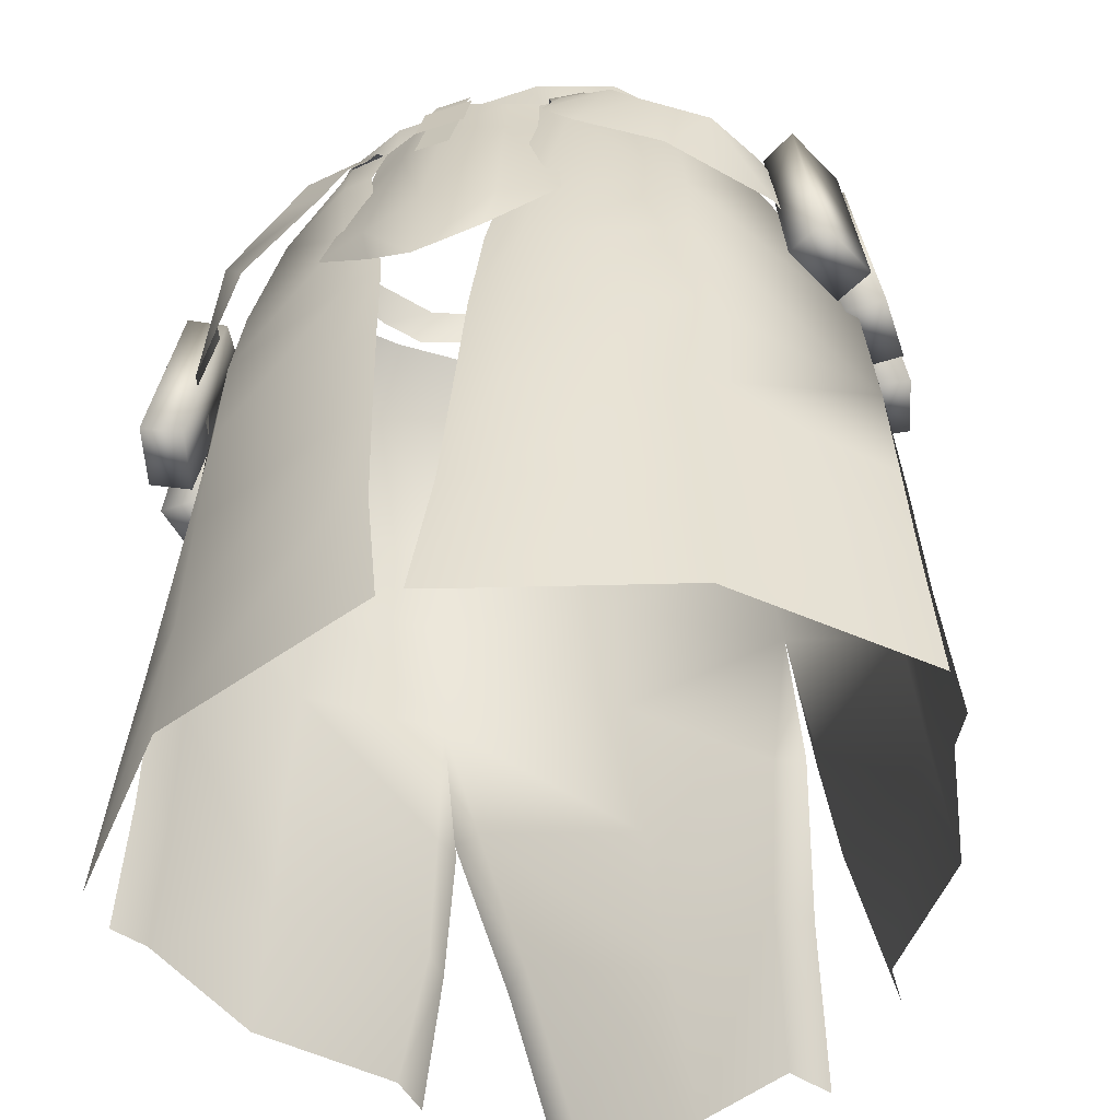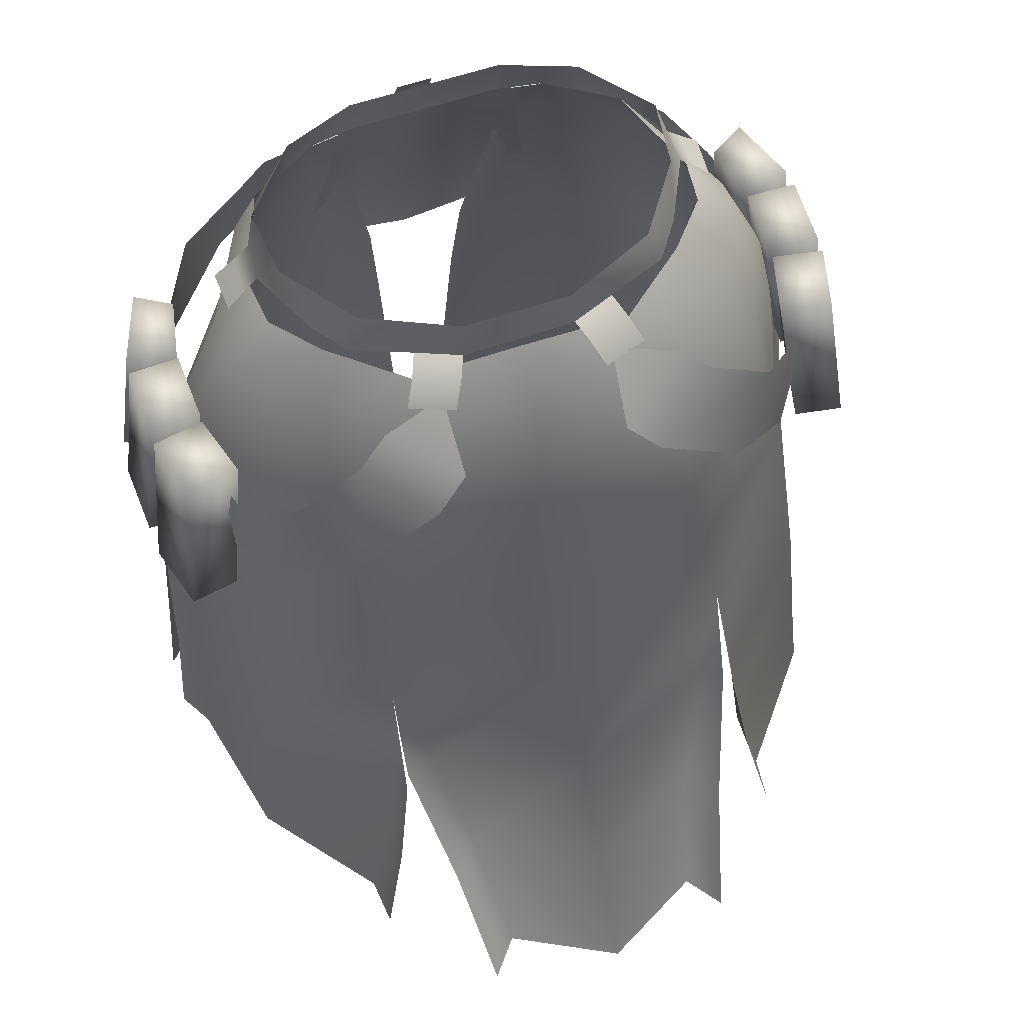
<metadata>
{"format":"obj","ext":"obj","renderer":"f3d","projection":"perspective","resolution":1024,"background":"white","views":[{"elev":-46.8,"azim":20.7,"up":"+Y"},{"elev":62.4,"azim":161.3,"up":"+Y"}]}
</metadata>
<code>
g mesh00
v 0 -29.1 22.55
v -5.678 -20.29 19.75
v -4.73 -24.93 20.28
v 4.338 -0.158 14.4
v 8.295 -5.714 14.1
v 7.885 -0.1703 13.08
v -10.93 -5.655 -16.09
v -9.006 0.5909 -11.48
v 0 0.6319 -11.4
v 17.5 -55.4 -25.55
v 20.16 -66.64 -26.5
v 19.76 -66.65 -30.57
v 22.03 -4.216 1.05
v 18.51 0.238 0.9258
v 15.74 -0.5355 9.692
v 30.09 -55.21 -3.702
v 30.95 -66.59 -4.388
v 28.19 -66.59 -16.57
v 22.16 -4.048 -3.303
v 18.09 0.3878 -2.81
v 18.51 0.238 0.9258
v 17.46 -55.47 -28.58
v 17.5 -55.4 -25.55
v 15.87 -44.65 -26.6
v 16.46 -44.62 -23.92
v 15.28 -34.41 -21.59
v 22.35 -17.03 -11.6
v 18.1 -4.78 -9.659
v 13.15 -55.79 -32.17
v 11.59 -67.23 -39.13
v 9.063 -66.65 -36.13
v -12.77 -17.01 -18.77
v -10.93 -5.655 -16.09
v 0 -5.884 -16.97
v 0 0.6319 -11.4
v 9.006 0.5909 -11.48
v -4.338 -0.158 14.4
v -7.926 -0.1621 13.08
v -8.364 -5.72 14.11
v 10.4 -19.66 17.83
v 5.678 -20.29 19.75
v 4.734 -24.93 20.27
v 15.28 -34.41 -21.59
v 15.37 -44.85 -25.12
v 12.91 -44.87 -24.28
v 13.15 -55.79 -32.17
v 10.65 -55.46 -29.24
v 0 -65.7 -41.16
v 4.338 -0.158 14.4
v 0 -0.1662 16.04
v 0 -5.858 17.66
v -4.338 -0.158 14.4
v -4.619 -5.728 15.91
v -10.39 -19.66 17.84
v -5.678 -20.29 19.75
v 0 -20.66 21.5
v 5.678 -20.29 19.75
v 4.619 -5.728 15.91
v 10.4 -19.66 17.83
v 8.295 -5.714 14.1
v 4.338 -0.158 14.4
v 4.619 -5.728 15.91
v 0 -5.858 17.66
v 0 -20.66 21.5
v -4.619 -5.728 15.91
v 10.93 -5.655 -16.09
v 12.77 -17.01 -18.77
v 0 -16.99 -20.05
v 13.86 -24.75 -20.18
v 0 -24.74 -22.16
v 15.28 -34.41 -21.59
v 0 -34.41 -24.56
v 12.91 -44.87 -24.28
v 0 -44.49 -29.51
v 10.65 -55.46 -29.24
v 0 -54.93 -34.8
v -9.063 -66.65 -36.13
v 20.16 -66.64 -26.5
v 27.07 -55.21 -15.78
v 26.25 -44.52 -14.74
v 25.07 -34.41 -13.7
v 13.86 -24.75 -20.18
v 23.53 -24.77 -12.65
v 12.77 -17.01 -18.77
v 10.93 -5.655 -16.09
v 22.03 -4.216 1.05
v 22.16 -4.048 -3.303
v 27.42 -17.18 1.004
v 28.04 -24.84 -0.5138
v 23.53 -24.77 -12.65
v 28.8 -34.41 -2.033
v 25.07 -34.41 -13.7
v 29.63 -44.52 -2.868
v 26.25 -44.52 -14.74
v 30.09 -55.21 -3.702
v 27.07 -55.21 -15.78
v 28.19 -66.59 -16.57
v 14.78 0.5375 -6.719
v 0 -5.884 -16.97
v 0 -16.99 -20.05
v -12.77 -17.01 -18.77
v 0 -24.74 -22.16
v -13.86 -24.75 -20.18
v 0 -34.41 -24.56
v -15.28 -34.41 -21.59
v 0 -44.49 -29.51
v -12.91 -44.87 -24.28
v -10.65 -55.46 -29.24
v -11.59 -67.23 -39.13
f 1 2 3
f 4 5 6
f 7 8 9
f 10 11 12
f 13 14 15
f 16 17 18
f 19 20 21
f 12 22 23
f 23 22 24
f 23 24 25
f 25 24 26
f 27 28 19
f 29 30 31
f 32 33 34
f 34 33 35
f 34 35 36
f 37 38 39
f 40 41 42
f 42 41 1
f 43 44 45
f 45 44 46
f 45 46 47
f 47 46 31
f 47 31 48
f 49 50 51
f 51 50 52
f 51 52 53
f 53 52 39
f 53 39 54
f 55 1 56
f 56 1 57
f 56 57 58
f 58 57 59
f 58 59 60
f 60 61 62
f 62 61 63
f 62 63 64
f 64 63 65
f 64 65 2
f 2 65 54
f 2 54 3
f 66 67 68
f 68 67 69
f 68 69 70
f 70 69 71
f 70 71 72
f 72 71 73
f 72 73 74
f 74 73 75
f 74 75 76
f 76 75 48
f 76 48 77
f 78 10 79
f 79 10 25
f 79 25 80
f 80 25 26
f 80 26 81
f 81 26 82
f 81 82 83
f 83 82 84
f 83 84 27
f 27 84 85
f 27 85 28
f 21 86 87
f 87 86 88
f 87 88 27
f 27 88 89
f 27 89 90
f 90 89 91
f 90 91 92
f 92 91 93
f 92 93 94
f 94 93 95
f 94 95 96
f 96 95 97
f 96 97 11
f 20 19 98
f 98 19 28
f 98 28 36
f 36 28 85
f 36 85 99
f 99 85 100
f 99 100 101
f 101 100 102
f 101 102 103
f 103 102 104
f 103 104 105
f 105 104 106
f 105 106 107
f 107 106 76
f 107 76 108
f 108 76 77
f 108 77 109
v 31.71 -24.51 1.951
v 25.25 -9.321 2.283
v 27.64 -24.6 2.066
v 29.19 -24.61 10.93
v 24.24 -9.577 7.69
v 25.96 -24.86 9.369
v 19.62 -24.84 14.15
v 29.19 -24.84 0.956
v 19.16 -17.18 12.97
v 24.97 -9.13 -3.609
v 29.27 -9.103 -3.736
v 27.32 -24.35 -4.093
v 31.39 -24.26 -4.208
v 31.71 -24.51 1.951
v 27.64 -24.6 2.066
v 31.39 -24.26 -4.208
v 29.27 -9.103 -3.736
v 24.97 -9.13 -3.609
v 29.46 -9.181 2.075
v 25.25 -9.321 2.283
v 23.46 -8.521 -9.826
v 27.69 -8.48 -10.62
v 25.63 -23.78 -11.8
v 29.64 -23.67 -12.55
v 29.33 -9.276 3.569
v 25.36 -9.463 2.31
v 27.25 -9.393 9.337
v 24.24 -9.577 7.69
v 25.36 -9.463 2.31
v 29.33 -9.276 3.569
v 28.1 -24.7 3.336
v 31.33 -24.45 4.897
v 29.64 -23.67 -12.55
v 29.22 -9.157 -5.049
v 31.25 -24.43 -6.723
v 24.99 -9.198 -4.254
v 27.16 -24.52 -5.892
v 25.25 -9.321 2.283
v 24.97 -9.13 -3.609
v 27.32 -24.35 -4.093
v 27.69 -8.48 -10.62
v 23.46 -8.521 -9.826
v 24.99 -9.198 -4.254
v 24.24 -9.577 7.69
v 25.36 -9.463 2.31
v 25.96 -24.86 9.369
v 24.99 -9.198 -4.254
v 23.46 -8.521 -9.826
v 27.16 -24.52 -5.892
v 25.63 -23.78 -11.8
v 31.25 -24.43 -6.723
v 28.1 -24.7 3.336
v 31.33 -24.45 4.897
v 29.19 -24.61 10.93
v 9.018 -2.24 14.79
v 8.634 -7.87 17.84
v 13.7 -3.972 15.15
v 11.07 -10.06 17.43
v 15.96 -5.849 14.7
v 19.76 -44.52 15.44
v 20.02 -55.21 15.73
v 31.66 -55.21 2.382
v 20.39 -66.59 16.28
v 32.59 -66.59 2.877
v 30.19 -34.41 0.9082
v 19.62 -34.41 14.98
v 19.76 -44.52 15.44
v 30.92 -44.52 1.646
v 31.66 -55.21 2.382
v 17.57 -5.402 10.73
v 10.05 -6.27 15.19
v 10.42 -0.9828 13.44
v 6.933 -1.137 13.96
v 31.6 -55.21 -0.7675
v 32.66 -66.59 -1.474
v 30.95 -66.59 -4.388
v 7.478 -6.555 15.52
v 8.506 -16.95 17.53
v 19.16 -17.18 12.97
v 7.343 -24.94 18.49
v 6.832 -34.05 19.46
v 6.489 -44.23 20.19
v 6.022 -54.97 20.92
v 20.02 -55.21 15.73
v 4.564 -66.43 21.56
v 20.39 -66.59 16.28
v 7.478 -6.555 15.52
v 5.521 -16.69 17.5
v 8.506 -16.95 17.53
v 4.338 -24.54 18.69
v 7.343 -24.94 18.49
v 3.695 -33.76 19.88
v 6.832 -34.05 19.46
v 3.144 -43.9 20.68
v 6.489 -44.23 20.19
v 2.512 -54.61 21.48
v 6.022 -54.97 20.92
v 1.025 -65.89 22.38
v 4.564 -66.43 21.56
v 30.09 -55.21 -3.702
v 29.63 -44.52 -2.868
v 30.95 -44.52 0.07035
v 28.8 -34.41 -2.033
v 28.04 -24.84 -0.5138
v 27.42 -17.18 1.004
v 22.03 -4.216 1.05
v 15.74 -0.5355 9.692
f 110 111 112
f 113 114 115
f 116 117 118
f 119 120 121
f 121 120 122
f 123 124 125
f 126 127 128
f 128 127 129
f 130 131 132
f 132 131 133
f 134 135 136
f 136 135 137
f 138 139 140
f 140 139 141
f 111 110 128
f 128 110 125
f 128 125 126
f 142 143 144
f 144 143 145
f 144 145 146
f 147 148 124
f 124 148 149
f 124 149 125
f 142 150 143
f 143 150 151
f 143 151 152
f 153 154 155
f 156 157 158
f 157 159 158
f 158 159 142
f 158 142 160
f 154 161 155
f 155 161 162
f 155 162 163
f 114 113 136
f 136 113 162
f 136 162 134
f 164 165 166
f 166 165 167
f 166 167 168
f 169 170 171
f 171 170 172
f 171 172 173
f 117 116 174
f 116 175 174
f 174 175 176
f 174 176 177
f 177 176 178
f 118 179 180
f 180 179 181
f 180 181 182
f 183 184 185
f 182 186 180
f 180 186 187
f 180 187 188
f 188 187 189
f 188 189 116
f 116 189 190
f 116 190 175
f 175 190 191
f 175 191 176
f 176 191 192
f 176 192 193
f 193 192 194
f 193 194 195
f 196 197 198
f 198 197 199
f 198 199 200
f 200 199 201
f 200 201 202
f 202 201 203
f 202 203 204
f 204 203 205
f 204 205 206
f 206 205 207
f 206 207 208
f 185 209 183
f 183 209 210
f 183 210 211
f 211 210 212
f 211 212 174
f 174 212 213
f 174 213 117
f 117 213 214
f 117 214 118
f 118 214 215
f 118 215 179
f 179 215 216
f 179 216 181
v -27.25 -9.393 9.337
v -25.96 -24.86 9.369
v -24.24 -9.577 7.69
v -29.22 -9.157 -5.049
v -27.16 -24.52 -5.892
v -24.99 -9.198 -4.254
v -29.27 -9.103 -3.736
v -25.25 -9.321 2.283
v -24.97 -9.13 -3.609
v -17.57 -5.402 10.73
v -10.42 -0.9828 13.44
v -15.74 -0.5355 9.692
v -18.1 -4.78 -9.659
v -14.78 0.5375 -6.719
v -9.006 0.5909 -11.48
v -29.64 -23.67 -12.55
v -25.63 -23.78 -11.8
v -31.25 -24.43 -6.723
v -23.46 -8.521 -9.826
v -24.99 -9.198 -4.254
v -27.16 -24.52 -5.892
v -28.1 -24.7 3.336
v -25.36 -9.463 2.31
v -24.24 -9.577 7.69
v -24.99 -9.198 -4.254
v -27.69 -8.48 -10.62
v -23.46 -8.521 -9.826
v -27.32 -24.35 -4.093
v -24.97 -9.13 -3.609
v -25.25 -9.321 2.283
v -24.24 -9.577 7.69
v -29.33 -9.276 3.569
v -25.36 -9.463 2.31
v -31.39 -24.26 -4.208
v -31.71 -24.51 1.951
v -9.402 -8 -19.15
v -14.76 -4.048 -15.52
v -6.77 -5.337 -17.97
v -12.15 -2.015 -14.26
v -7.015 -0.6627 -13.13
v -25.96 -24.86 9.369
v -29.19 -24.61 10.93
v -31.33 -24.45 4.897
v -29.19 -24.61 10.93
v -27.32 -24.35 -4.093
v -31.39 -24.26 -4.208
v -24.97 -9.13 -3.609
v -29.27 -9.103 -3.736
v -31.25 -24.43 -6.723
v -27.64 -24.6 2.066
v -31.71 -24.51 1.951
v -27.64 -24.6 2.066
v -25.25 -9.321 2.283
v -29.46 -9.181 2.075
v -15.96 -5.849 14.7
v -11.07 -10.06 17.43
v -13.7 -3.972 15.15
v -8.634 -7.87 17.84
v -9.018 -2.24 14.79
v -25.63 -23.78 -11.8
v -29.64 -23.67 -12.55
v -23.46 -8.521 -9.826
v -27.69 -8.48 -10.62
v -28.1 -24.7 3.336
v -31.33 -24.45 4.897
v -25.36 -9.463 2.31
v -29.33 -9.276 3.569
v -18.09 0.3878 -2.81
v -14.78 0.5375 -6.719
v -22.16 -4.048 -3.303
v -11.59 -67.23 -39.13
v -13.15 -55.79 -32.17
v -10.65 -55.46 -29.24
v -15.37 -44.85 -25.12
v -12.91 -44.87 -24.28
v -15.28 -34.41 -21.59
v -30.92 -44.52 1.646
v -31.66 -55.21 2.382
v -20.02 -55.21 15.73
v -19.16 -17.18 12.97
v -27.42 -17.18 1.004
v -19.62 -24.84 14.15
v -17.46 -55.47 -28.58
v -19.76 -66.65 -30.57
v -20.16 -66.64 -26.5
v -6.933 -1.137 13.96
v -10.42 -0.9828 13.44
v -7.478 -6.555 15.52
v -10.05 -6.27 15.19
v -5.521 -16.69 17.5
v -6.489 -44.23 20.19
v -19.62 -34.41 14.98
v -19.76 -44.52 15.44
v -19.62 -34.41 14.98
v -29.19 -24.84 0.956
v -28.04 -24.84 -0.5138
v -18.51 0.238 0.9258
v -22.03 -4.216 1.05
v -17.57 -5.402 10.73
v -32.59 -66.59 2.877
v -20.02 -55.21 15.73
v -20.19 -66.59 16.28
v -6.022 -54.97 20.92
v -4.564 -66.43 21.56
v -2.512 -54.61 21.48
v -1.025 -65.89 22.38
v -15.87 -44.65 -26.6
v -16.46 -44.62 -23.92
v -17.5 -55.4 -25.55
v -28.19 -66.59 -16.57
v -32.66 -66.59 -1.474
v -31.6 -55.21 -0.7675
v -30.09 -55.21 -3.702
v -30.95 -44.52 0.07035
v -29.63 -44.52 -2.868
v -30.19 -34.41 0.9082
v -28.8 -34.41 -2.033
v -10.93 -5.655 -16.09
v -12.77 -17.01 -18.77
v -22.35 -17.03 -11.6
v -13.86 -24.75 -20.18
v -23.53 -24.77 -12.65
v -25.07 -34.41 -13.7
v -26.25 -44.52 -14.74
v -27.07 -55.21 -15.78
v -30.95 -66.59 -4.388
v -6.489 -44.23 20.19
v -6.832 -34.05 19.46
v -19.62 -34.41 14.98
v -7.343 -24.94 18.49
v -19.62 -24.84 14.15
v -8.506 -16.95 17.53
v -19.16 -17.18 12.97
v -17.57 -5.402 10.73
v -27.42 -17.18 1.004
v -22.03 -4.216 1.05
v -22.16 -4.048 -3.303
v -18.51 0.238 0.9258
v -18.09 0.3878 -2.81
v -8.506 -16.95 17.53
v -7.343 -24.94 18.49
v -4.338 -24.54 18.69
v -6.832 -34.05 19.46
v -3.695 -33.76 19.88
v -6.489 -44.23 20.19
v -3.144 -43.9 20.68
v -28.04 -24.84 -0.5138
v -28.8 -34.41 -2.033
v -19.76 -44.52 15.44
v -6.022 -54.97 20.92
v -2.512 -54.61 21.48
v -23.53 -24.77 -12.65
v -25.07 -34.41 -13.7
v -26.25 -44.52 -14.74
f 217 218 219
f 220 221 222
f 223 224 225
f 226 227 228
f 229 230 231
f 232 233 234
f 235 236 233
f 233 236 237
f 233 237 234
f 238 239 240
f 220 241 242
f 242 241 243
f 244 245 246
f 217 247 248
f 248 247 249
f 250 251 223
f 252 253 254
f 254 253 255
f 254 255 256
f 240 257 238
f 238 257 258
f 238 258 259
f 218 217 260
f 260 217 248
f 260 248 259
f 261 262 263
f 263 262 264
f 221 220 265
f 265 220 242
f 265 242 232
f 246 266 244
f 244 266 267
f 244 267 250
f 268 269 270
f 271 272 273
f 273 272 274
f 273 274 275
f 224 223 270
f 270 223 251
f 270 251 268
f 276 277 278
f 278 277 279
f 280 281 282
f 282 281 283
f 284 285 286
f 287 288 289
f 289 288 290
f 289 290 291
f 291 290 292
f 293 294 295
f 296 297 298
f 299 300 301
f 302 303 304
f 304 303 305
f 304 305 306
f 307 308 309
f 310 298 311
f 311 298 297
f 311 297 312
f 313 314 228
f 228 314 315
f 294 316 317
f 317 316 318
f 317 318 319
f 319 318 320
f 319 320 321
f 321 320 322
f 292 323 324
f 324 323 299
f 324 299 325
f 325 299 301
f 325 301 326
f 327 328 329
f 329 328 330
f 329 330 331
f 331 330 332
f 331 332 333
f 231 334 229
f 229 334 335
f 229 335 336
f 336 335 337
f 336 337 338
f 338 337 292
f 338 292 339
f 339 292 324
f 339 324 340
f 340 324 325
f 340 325 341
f 341 325 326
f 341 326 342
f 343 344 345
f 345 344 346
f 345 346 347
f 347 346 348
f 347 348 349
f 349 348 350
f 349 350 351
f 351 350 352
f 351 352 353
f 353 352 354
f 353 354 355
f 227 226 305
f 305 226 356
f 305 356 306
f 306 356 357
f 306 357 358
f 358 357 359
f 358 359 360
f 360 359 361
f 360 361 362
f 363 364 311
f 311 364 332
f 311 332 310
f 310 332 293
f 310 293 365
f 365 293 295
f 365 295 361
f 361 295 366
f 361 366 362
f 362 366 367
f 230 229 286
f 286 229 336
f 286 336 297
f 297 336 368
f 297 368 312
f 312 368 369
f 312 369 333
f 333 369 370
f 333 370 331
f 331 370 341
f 331 341 329
f 329 341 342
f 329 342 327
v 0.1106 1.342 -11.2
v 4.424 4.551 -10.61
v 4.64 1.342 -11.2
v 11.93 4.666 -7.291
v 15.14 1.256 -4.956
v 13.08 1.364 -7.792
v -1.523 -1.416 16.74
v -1.499 -3.416 17.41
v 1.523 -1.416 16.74
v 1.499 -3.416 17.41
v -2.104 -2.333 17.19
v -2.129 -7.138 18.73
v 2.142 -2.333 17.19
v 2.129 -7.138 18.73
v 1.504 -5.929 18.06
v -1.504 -5.929 18.06
v 1.513 -11.56 19.96
v -1.513 -11.56 19.96
v -1.523 -1.416 16.74
v 1.523 -1.416 16.74
v -1.516 -0.0595 16.12
v 1.516 -0.0595 16.12
v 14.76 -4.048 -15.52
v 9.402 -8 -19.15
v 12.15 -2.015 -14.26
v 6.77 -5.337 -17.97
v 7.015 -0.6627 -13.13
v -7.869 -0.7612 14.07
v -7.506 -0.1641 13.1
v -10.83 -0.7222 13.64
v -10.4 0.03078 12.49
v -7.869 -0.7612 14.07
v -10.83 -0.7222 13.64
v -8.414 -2.796 14.92
v -11.31 -2.655 14.49
v -8.938 0.6545 -11.51
v -8.188 1.321 -9.646
v -5.319 0.6689 -12.79
v -4.607 1.338 -11.07
v -5.319 0.6689 -12.79
v -6.244 -1.151 -14.3
v -8.938 0.6545 -11.51
v -9.863 -1.167 -13.02
v -19.05 -0.004103 0.8165
v -20.57 -1.787 0.7713
v -19.01 -0.1436 4.109
v -20.78 -1.74 4.143
v -19.01 -0.1436 4.109
v -17.72 1.014 4.158
v -19.05 -0.004103 0.8165
v -17.89 1.176 0.8278
v 19.05 -0.004103 0.8165
v 17.89 1.176 0.8278
v 19.01 -0.1436 4.109
v 17.72 1.014 4.158
v 5.319 0.6689 -12.79
v 4.607 1.338 -11.07
v 8.938 0.6545 -11.51
v 8.188 1.321 -9.646
v 10.83 -0.7222 13.64
v 10.4 0.03078 12.49
v 7.869 -0.7612 14.07
v 7.506 -0.1641 13.1
v -16.05 4.694 -1.358
v -17.89 1.176 0.8278
v -16.85 4.508 4.383
v -17.72 1.014 4.158
v 0 4.551 -10.61
v -4.607 1.338 -11.07
v -4.424 4.551 -10.61
v -11.93 4.666 -7.291
v -4.424 4.551 -10.61
v -13.08 1.364 -7.792
v -4.607 1.338 -11.07
v 8.938 0.6545 -11.51
v 9.863 -1.167 -13.02
v 5.319 0.6689 -12.79
v 6.244 -1.151 -14.3
v -12.68 0.3139 10.73
v -12.37 3.95 10.43
v -15.65 0.6914 8.412
v -16.85 4.508 4.383
v -17.72 1.014 4.158
v -6.476 -0.1641 13.38
v -6.401 3.406 13.06
v -9.874 0 12.65
v -12.37 3.95 10.43
v -12.68 0.3139 10.73
v 12.68 0.3139 10.73
v 12.37 3.95 10.43
v 9.874 0 12.65
v 6.401 3.406 13.06
v 6.476 -0.1641 13.38
v -16.05 4.694 -1.358
v -11.93 4.666 -7.291
v -15.3 1.297 -4.558
v -13.08 1.364 -7.792
v 19.01 -0.1436 4.109
v 20.78 -1.74 4.143
v 19.05 -0.004103 0.8165
v 20.57 -1.787 0.7713
v -15.3 1.297 -4.558
v -17.89 1.176 0.8278
v -16.05 4.694 -1.358
v 16.41 4.694 -1.358
v 17.72 1.014 4.158
v 17.03 4.508 4.384
v 15.83 0.6914 8.412
v 12.37 3.95 10.43
v 12.68 0.3139 10.73
v 11.93 4.666 -7.291
v 13.08 1.364 -7.792
v 4.424 4.551 -10.61
v 4.64 1.342 -11.2
v 15.14 1.256 -4.956
v 16.41 4.694 -1.358
v 17.89 1.176 0.8278
v 17.03 4.508 4.384
v 17.72 1.014 4.158
v 7.869 -0.7612 14.07
v 8.414 -2.796 14.92
v 10.83 -0.7222 13.64
v 11.31 -2.655 14.49
v -6.476 -0.1641 13.38
v 6.476 -0.1641 13.38
v -6.401 3.406 13.06
v 6.401 3.406 13.06
f 371 372 373
f 374 375 376
f 377 378 379
f 379 378 380
f 381 382 383
f 383 382 384
f 385 386 387
f 387 386 388
f 389 390 391
f 391 390 392
f 393 394 395
f 395 394 396
f 395 396 397
f 398 399 400
f 400 399 401
f 402 403 404
f 404 403 405
f 406 407 408
f 408 407 409
f 410 411 412
f 412 411 413
f 414 415 416
f 416 415 417
f 418 419 420
f 420 419 421
f 422 423 424
f 424 423 425
f 426 427 428
f 428 427 429
f 430 431 432
f 432 431 433
f 434 435 436
f 436 435 437
f 372 371 438
f 438 371 439
f 438 439 440
f 441 442 443
f 443 442 444
f 445 446 447
f 447 446 448
f 449 450 451
f 451 450 452
f 451 452 453
f 454 455 456
f 456 455 457
f 456 457 458
f 459 460 461
f 461 460 462
f 461 462 463
f 464 465 466
f 466 465 467
f 468 469 470
f 470 469 471
f 472 473 474
f 375 374 475
f 476 477 478
f 478 477 479
f 478 479 480
f 481 482 483
f 483 482 484
f 485 486 487
f 487 486 488
f 487 488 489
f 490 491 492
f 492 491 493
f 494 495 496
f 496 495 497
v -21.65 -9.875 13.39
v -18.38 -15.19 16.16
v -11.07 -10.06 17.43
v -26.59 -12.02 0.8103
v -25.47 -11.94 -6.709
v -27.69 -19.24 0.7776
v -26.89 -18.94 -8.334
v -27.69 -19.24 0.7776
v -25.32 -18.4 9.773
v -26.59 -12.02 0.8103
v -20.16 -7.901 -15.41
v -14.76 -4.048 -15.52
v -9.402 -8 -19.15
v -15.96 -5.849 14.7
v -24.32 -11.45 9.072
v -16.56 -13.34 -19.05
v -22.2 -17.44 -15.2
v -24.13 -11.29 -11.62
v -26.89 -18.94 -8.334
v -25.47 -11.94 -6.709
f 498 499 500
f 501 502 503
f 503 502 504
f 505 506 507
f 508 509 510
f 500 511 498
f 499 498 506
f 506 498 512
f 506 512 507
f 510 513 508
f 508 513 514
f 508 514 515
f 515 514 516
f 515 516 517
v 18.38 -15.19 16.16
v 15.96 -5.849 14.7
v 11.07 -10.06 17.43
v 27.69 -19.24 0.7776
v 26.89 -18.94 -8.334
v 26.59 -12.02 0.8103
v 25.47 -11.94 -6.709
v 15.96 -5.849 14.7
v 18.38 -15.19 16.16
v 21.65 -9.875 13.39
v 25.32 -18.4 9.773
v 24.32 -11.45 9.072
v 27.69 -19.24 0.7776
v 26.59 -12.02 0.8103
v 9.402 -8 -19.15
v 14.76 -4.048 -15.52
v 16.56 -13.34 -19.05
v 20.16 -7.901 -15.41
v 22.2 -17.44 -15.2
v 24.13 -11.29 -11.62
v 26.89 -18.94 -8.334
v 25.47 -11.94 -6.709
f 518 519 520
f 521 522 523
f 523 522 524
f 525 526 527
f 527 526 528
f 527 528 529
f 529 528 530
f 529 530 531
f 532 533 534
f 534 533 535
f 534 535 536
f 536 535 537
f 536 537 538
f 538 537 539

</code>
